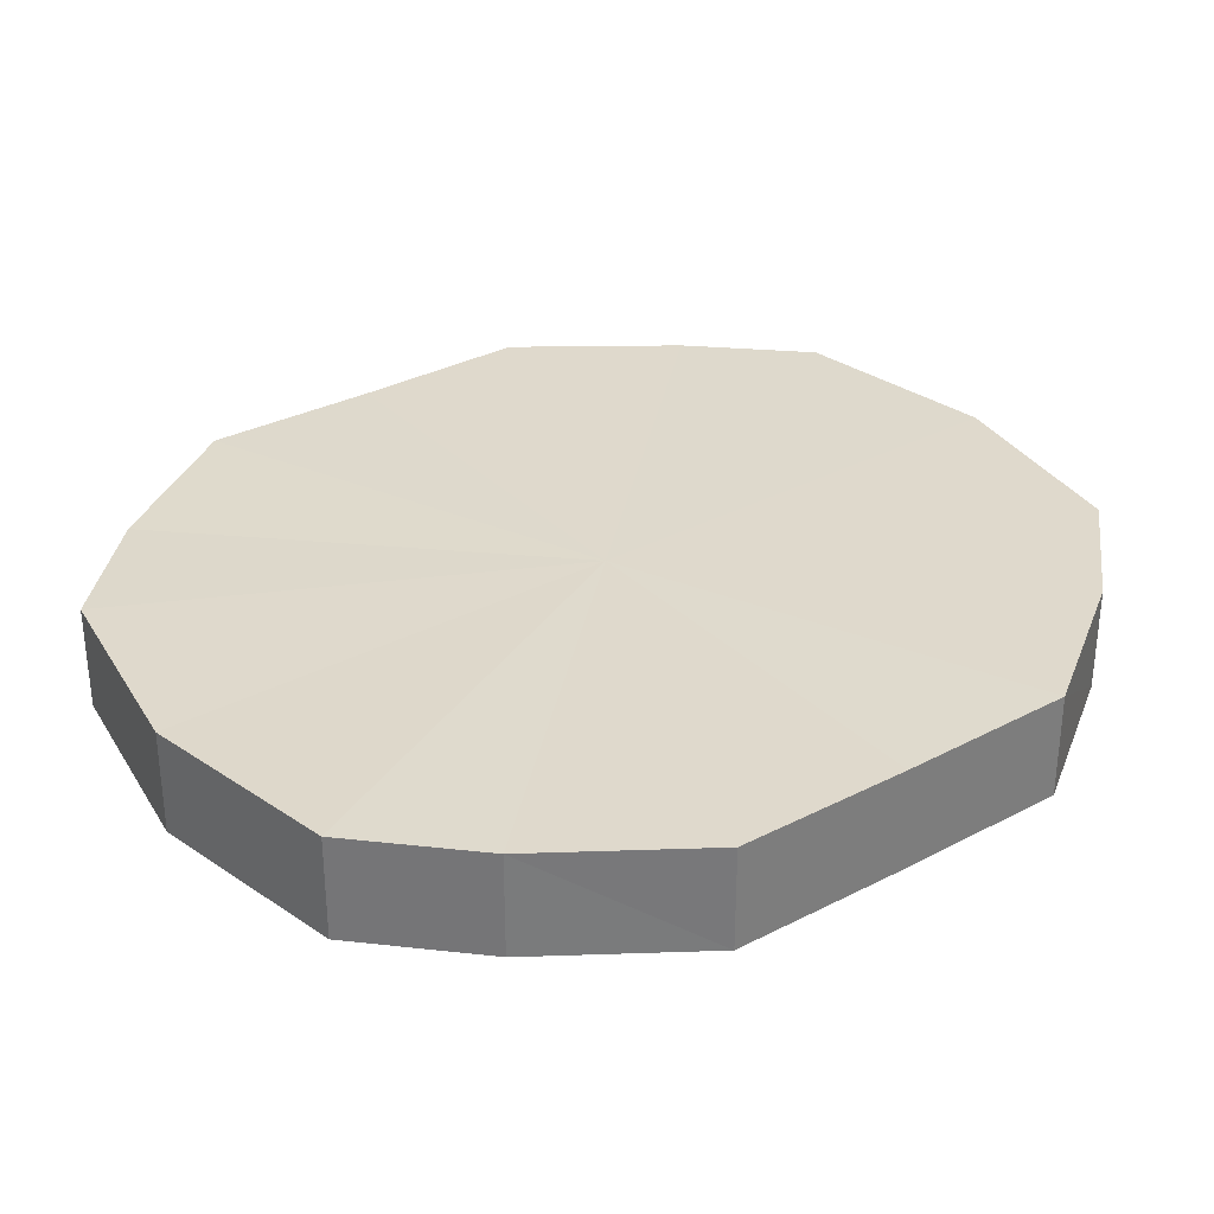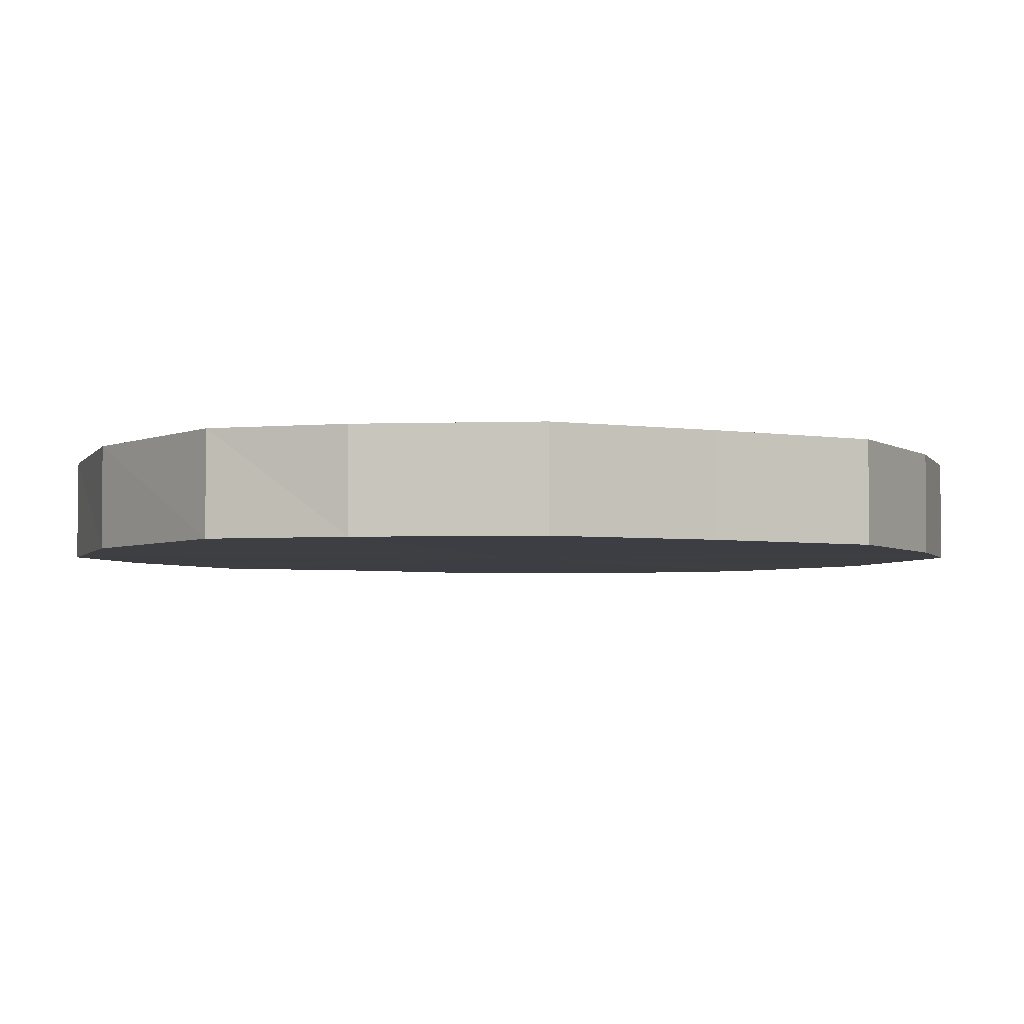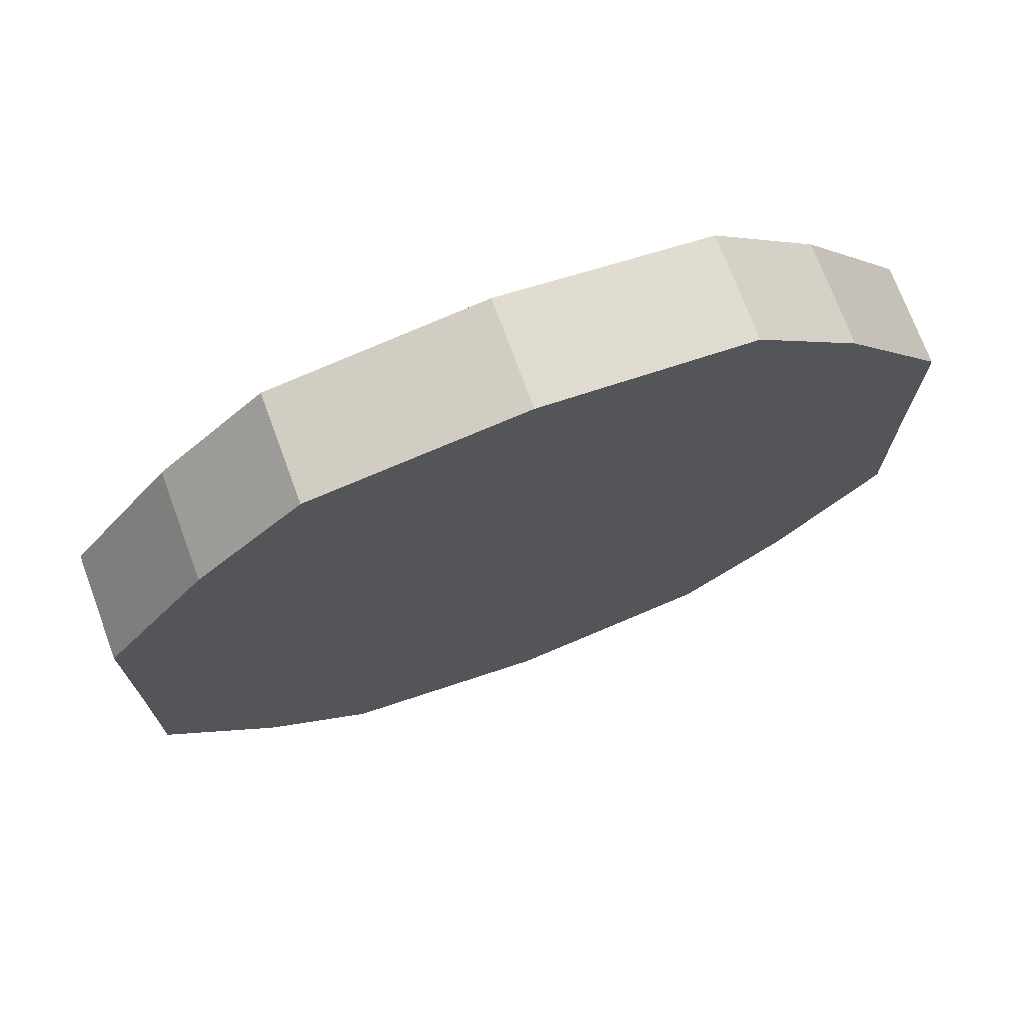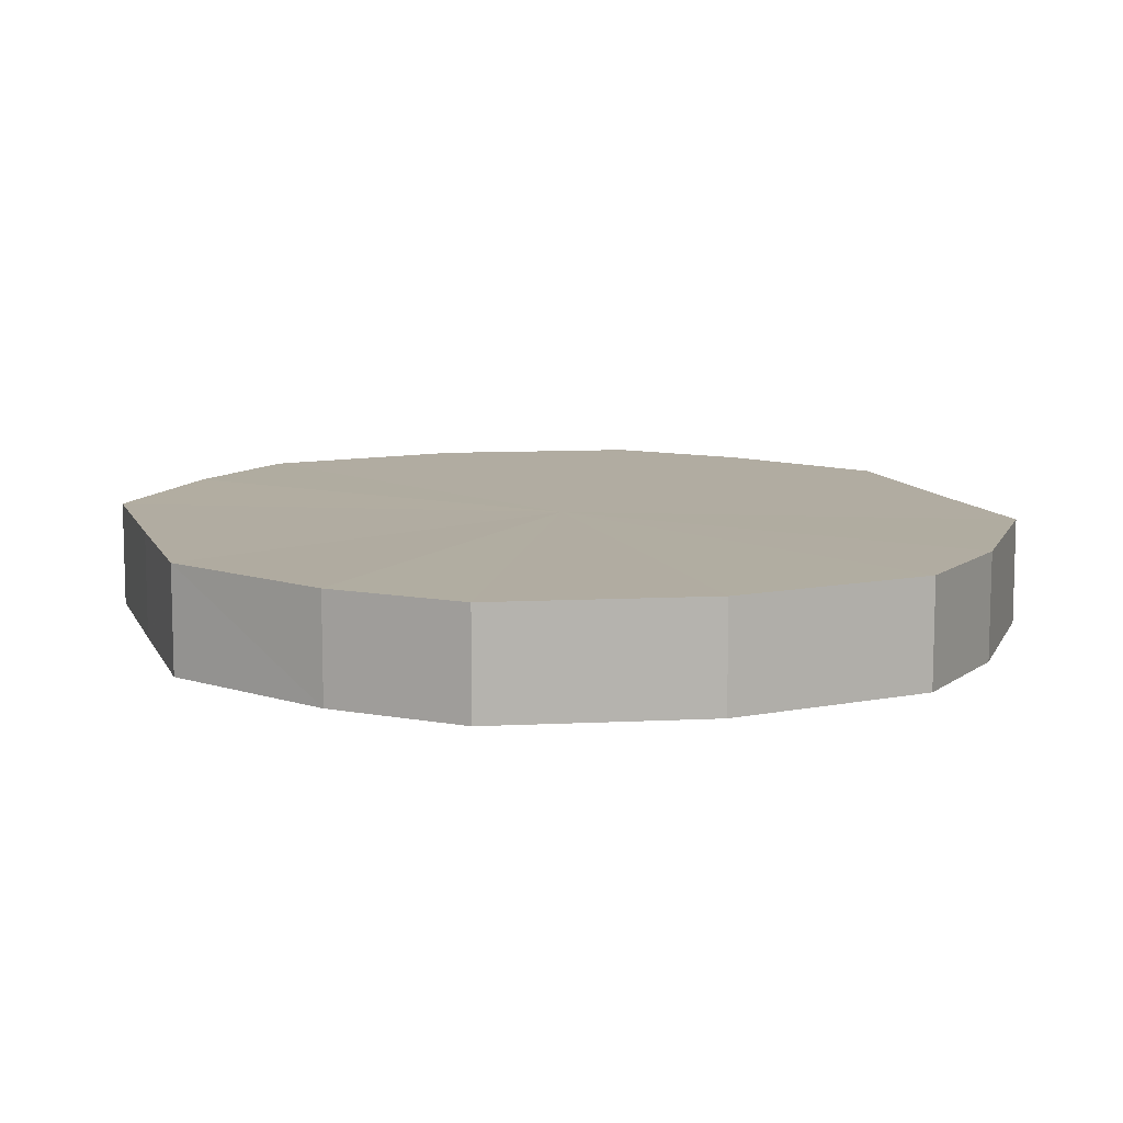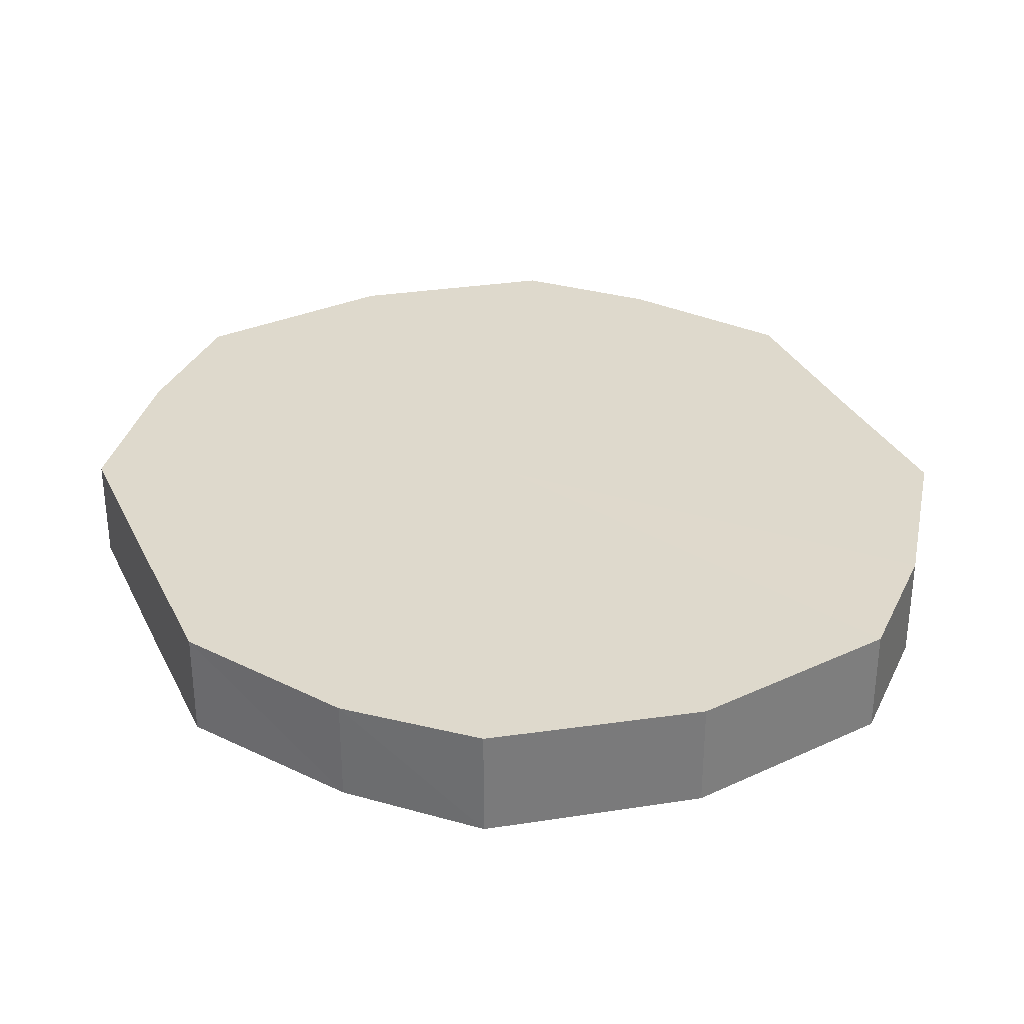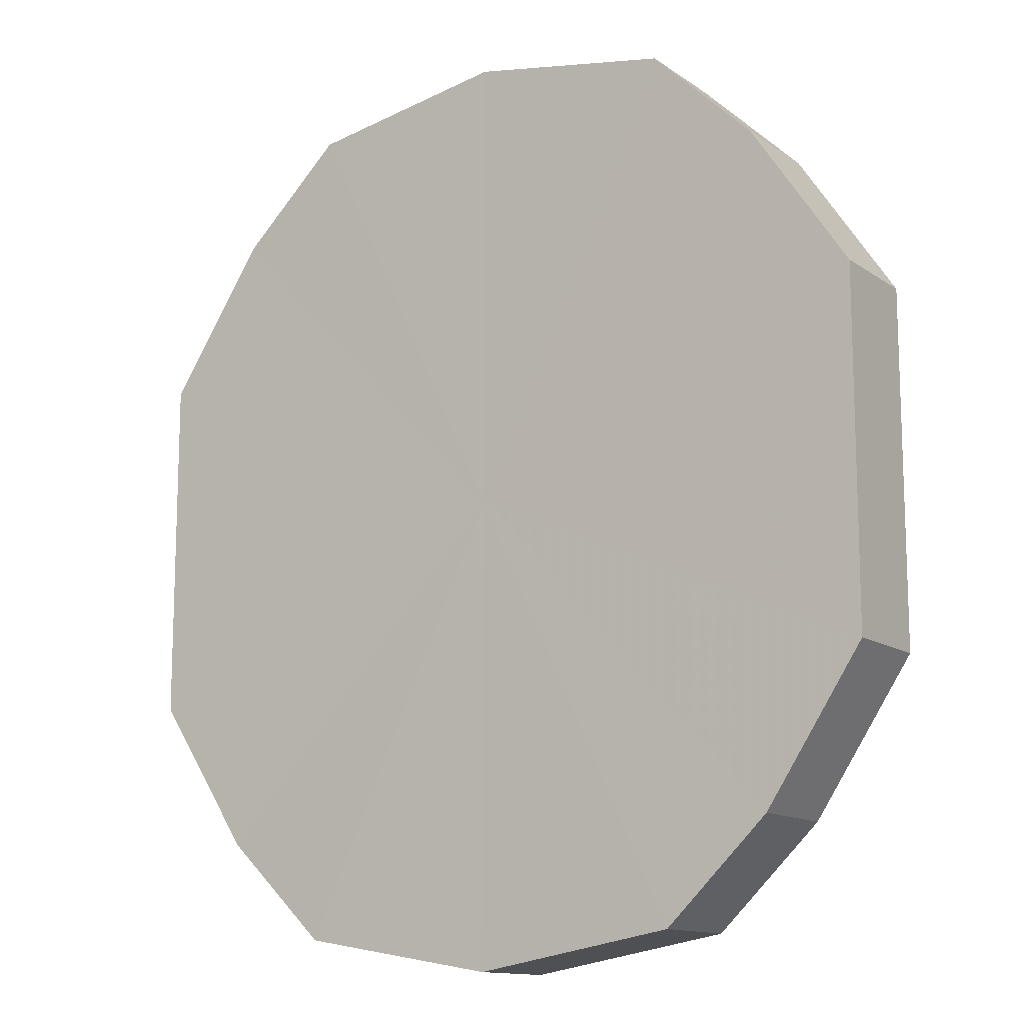
<metadata>
{"format":"obj","ext":"obj","renderer":"f3d","projection":"perspective","resolution":1024,"background":"white","views":[{"elev":32.1,"azim":-126.5,"up":"+Y"},{"elev":-3.8,"azim":-117.5,"up":"+Y"},{"elev":73.4,"azim":159.3,"up":"+Z"},{"elev":10.2,"azim":163.0,"up":"+Y"},{"elev":32.0,"azim":-22.6,"up":"+Y"},{"elev":-12.9,"azim":-146.2,"up":"+Z"}]}
</metadata>
<code>
o 1727
v 2229 1871 8.04
v 2229 1871 8.036
v 2229 1871 8.04
v 2229 1871 8.026
v 2229 1871 8.036
v 2229 1871 8.036
v 2229 1871 8.036
v 2229 1871 8.012
v 2229 1871 8.026
v 2229 1871 8.026
v 2229 1871 8.026
v 2229 1871 7.995
v 2229 1871 8.012
v 2229 1871 8.012
v 2229 1871 8.012
v 2229 1871 7.977
v 2229 1871 7.995
v 2229 1871 7.995
v 2229 1871 7.995
v 2229 1871 7.963
v 2229 1871 7.977
v 2229 1871 7.977
v 2229 1871 7.977
v 2229 1871 7.953
v 2229 1871 7.963
v 2229 1871 7.963
v 2229 1871 7.963
v 2229 1871 7.95
v 2229 1871 7.953
v 2229 1871 7.953
v 2229 1871 7.953
v 2229 1871 7.95
v 2229 1871 8.04
v 2229 1871 8.036
v 2229 1871 8.036
v 2229 1871 8.026
v 2229 1871 8.026
v 2229 1871 8.036
v 2229 1871 8.04
v 2229 1871 8.026
v 2229 1871 8.036
v 2229 1871 8.012
v 2229 1871 8.012
v 2229 1871 8.012
v 2229 1871 8.026
v 2229 1871 7.995
v 2229 1871 8.012
v 2229 1871 7.995
v 2229 1871 7.995
v 2229 1871 7.977
v 2229 1871 7.995
v 2229 1871 7.963
v 2229 1871 7.977
v 2229 1871 7.977
v 2229 1871 7.977
v 2229 1871 7.953
v 2229 1871 7.963
v 2229 1871 7.95
v 2229 1871 7.953
v 2229 1871 7.963
v 2229 1871 7.963
v 2229 1871 7.953
v 2229 1871 7.95
v 2229 1871 7.953
v 2229 1871 7.995
v 2229 1871 8.036
v 2229 1871 8.04
v 2229 1871 8.026
v 2229 1871 8.036
v 2229 1871 8.012
v 2229 1871 8.026
v 2229 1871 7.995
v 2229 1871 8.012
v 2229 1871 7.977
v 2229 1871 7.995
v 2229 1871 7.963
v 2229 1871 7.977
v 2229 1871 7.953
v 2229 1871 7.963
v 2229 1871 7.95
v 2229 1871 7.953
v 2229 1871 7.995
v 2229 1871 8.04
v 2229 1871 8.036
v 2229 1871 8.036
v 2229 1871 8.026
v 2229 1871 8.026
v 2229 1871 8.012
v 2229 1871 8.012
v 2229 1871 7.995
v 2229 1871 7.995
v 2229 1871 7.977
v 2229 1871 7.977
v 2229 1871 7.963
v 2229 1871 7.963
v 2229 1871 7.953
v 2229 1871 7.953
v 2229 1871 7.95
f 1 2 3
f 2 4 5
f 6 1 7
f 4 8 9
f 10 6 11
f 8 12 13
f 14 10 15
f 12 16 17
f 18 14 19
f 16 20 21
f 22 18 23
f 20 24 25
f 26 22 27
f 24 28 29
f 30 26 31
f 28 30 32
f 33 34 35
f 35 36 37
f 38 39 33
f 40 41 38
f 37 42 43
f 44 45 40
f 46 47 44
f 43 48 49
f 50 51 46
f 52 53 50
f 49 54 55
f 56 57 52
f 58 59 56
f 55 60 61
f 62 63 58
f 61 64 62
f 65 66 67
f 65 68 66
f 65 67 69
f 65 70 68
f 65 69 71
f 65 72 70
f 65 71 73
f 65 74 72
f 65 73 75
f 65 76 74
f 65 75 77
f 65 78 76
f 65 77 79
f 65 80 78
f 65 79 81
f 65 81 80
f 82 83 84
f 82 85 83
f 82 84 86
f 82 87 85
f 82 86 88
f 82 89 87
f 82 88 90
f 82 91 89
f 82 90 92
f 82 93 91
f 82 92 94
f 82 95 93
f 82 94 96
f 82 97 95
f 82 96 98
f 82 98 97

</code>
